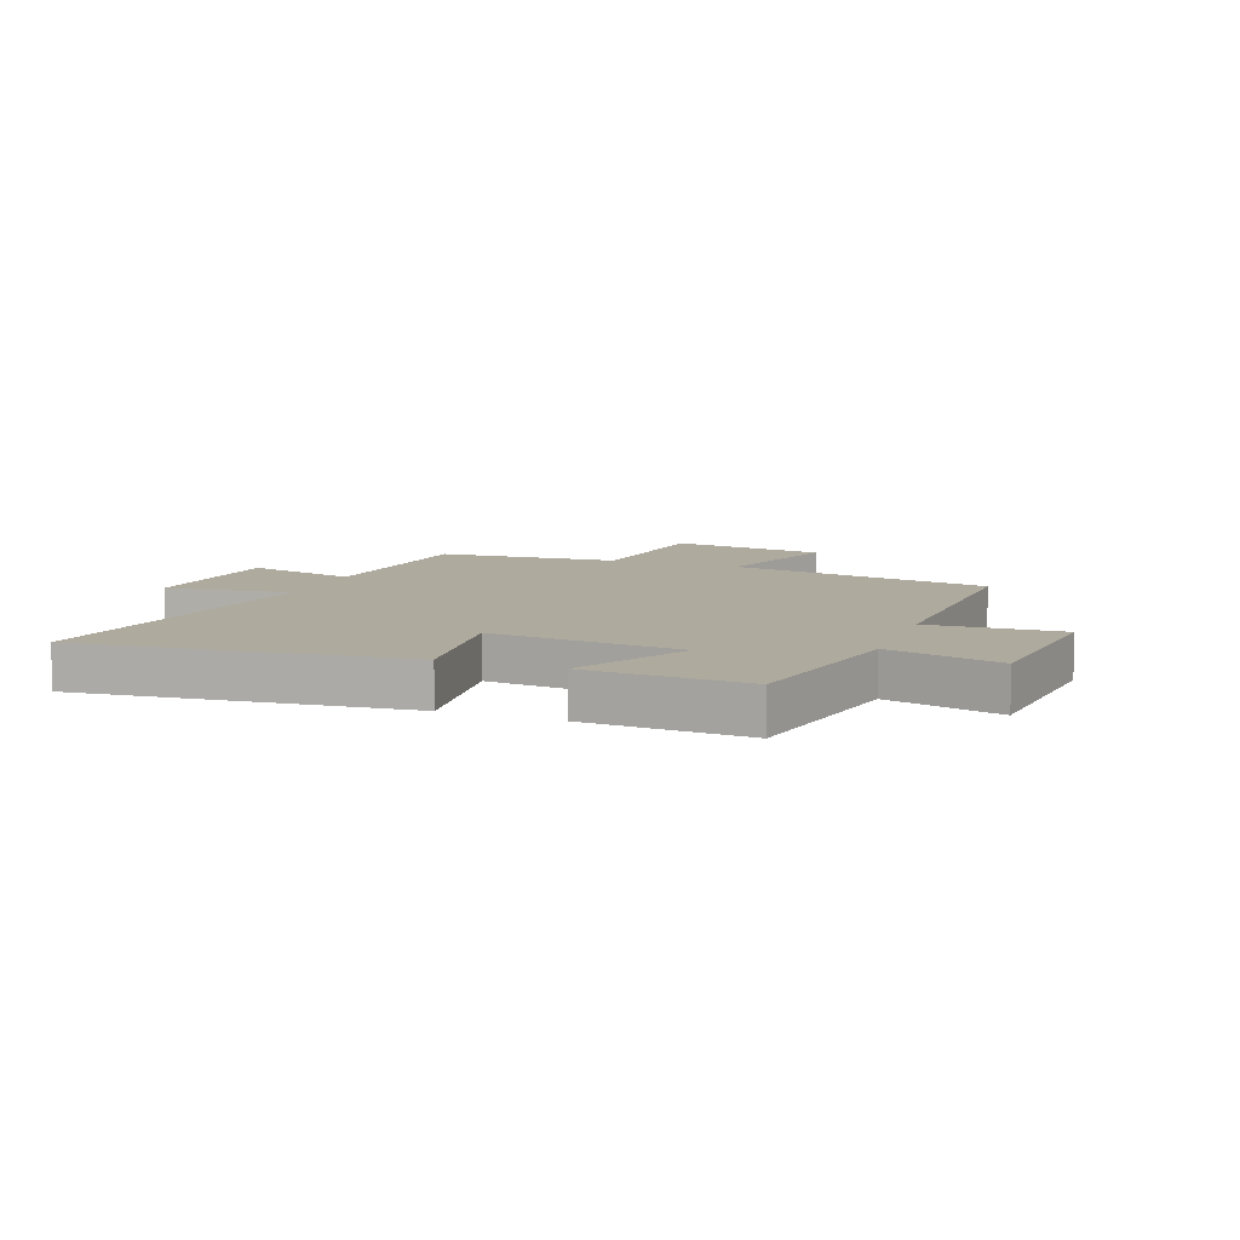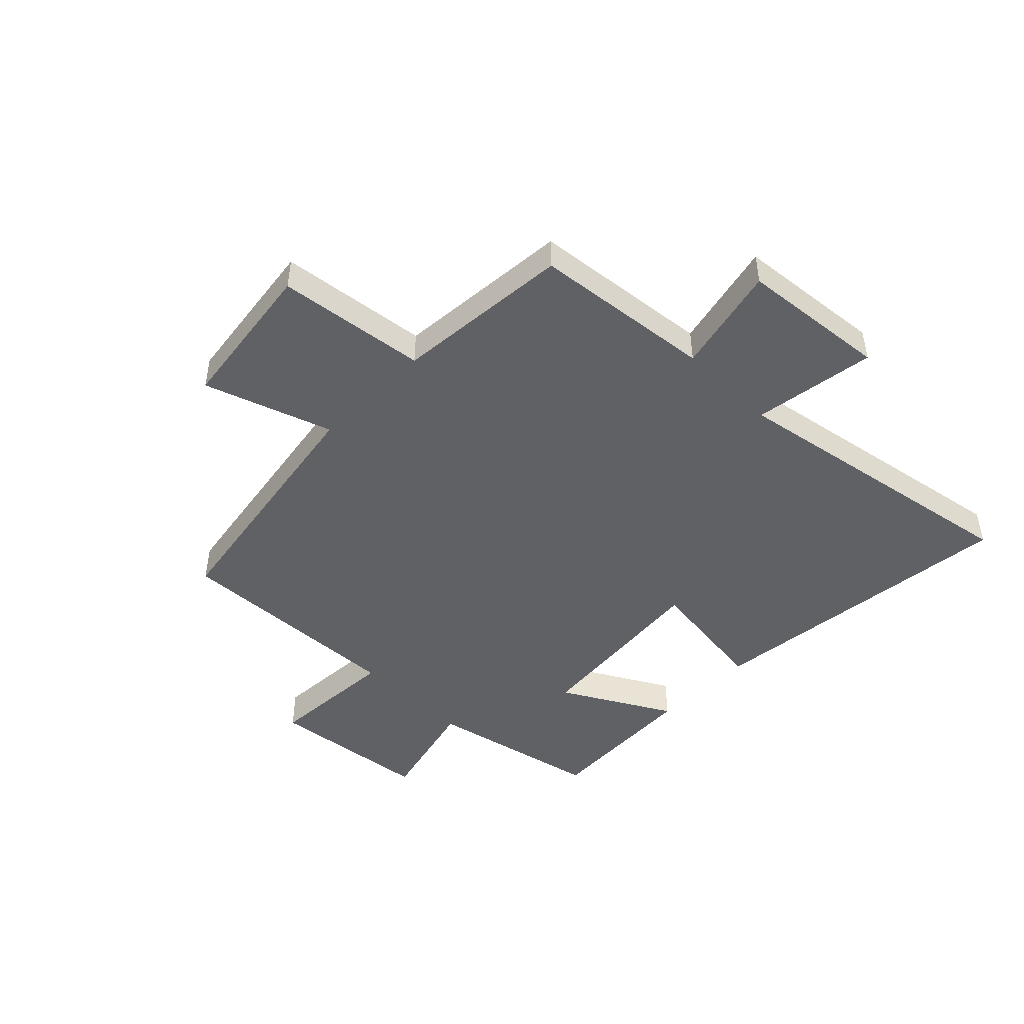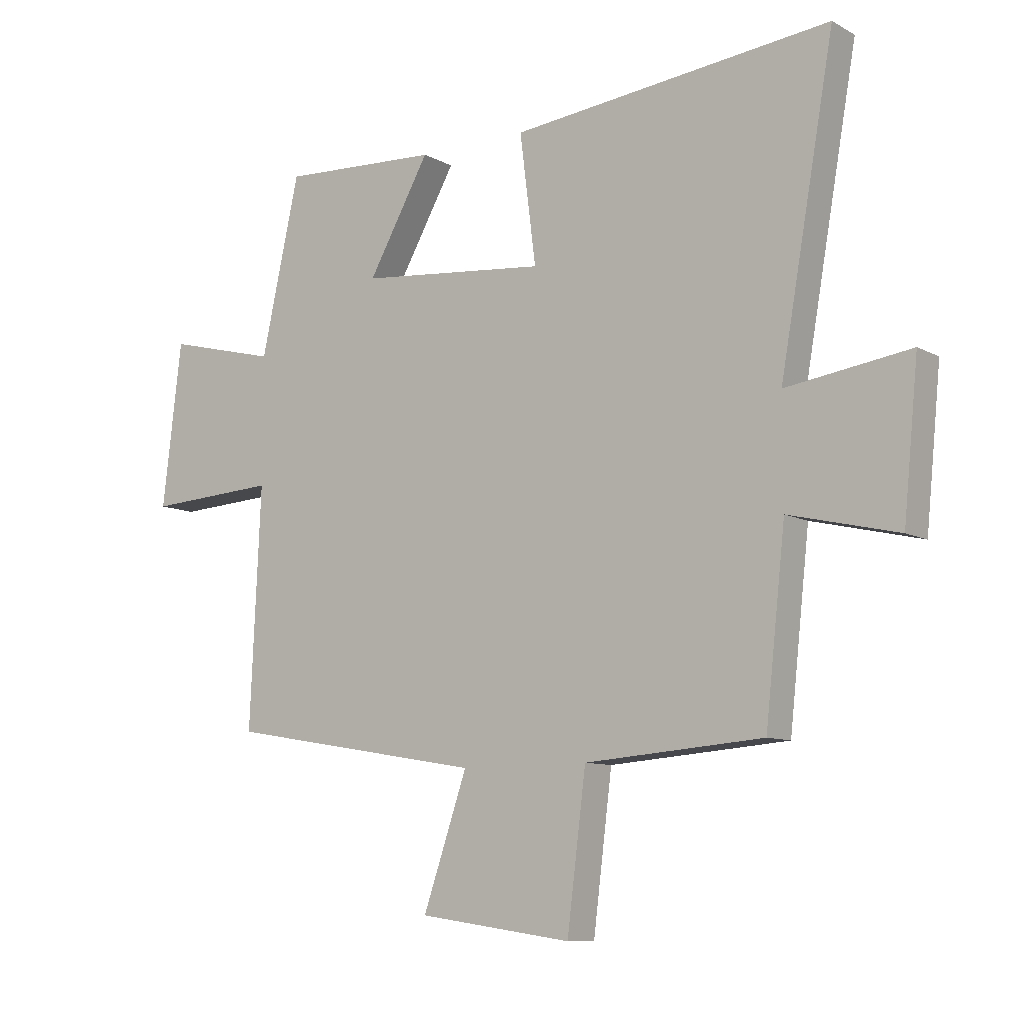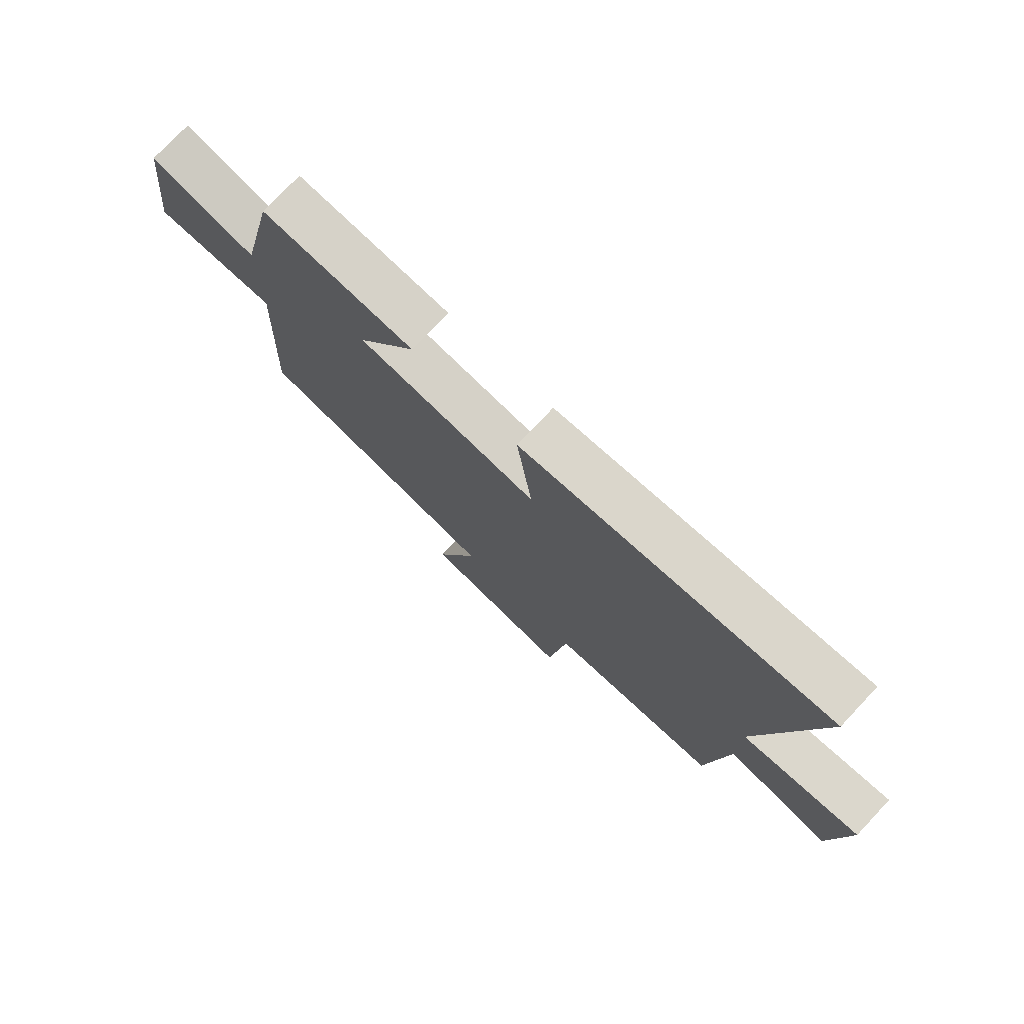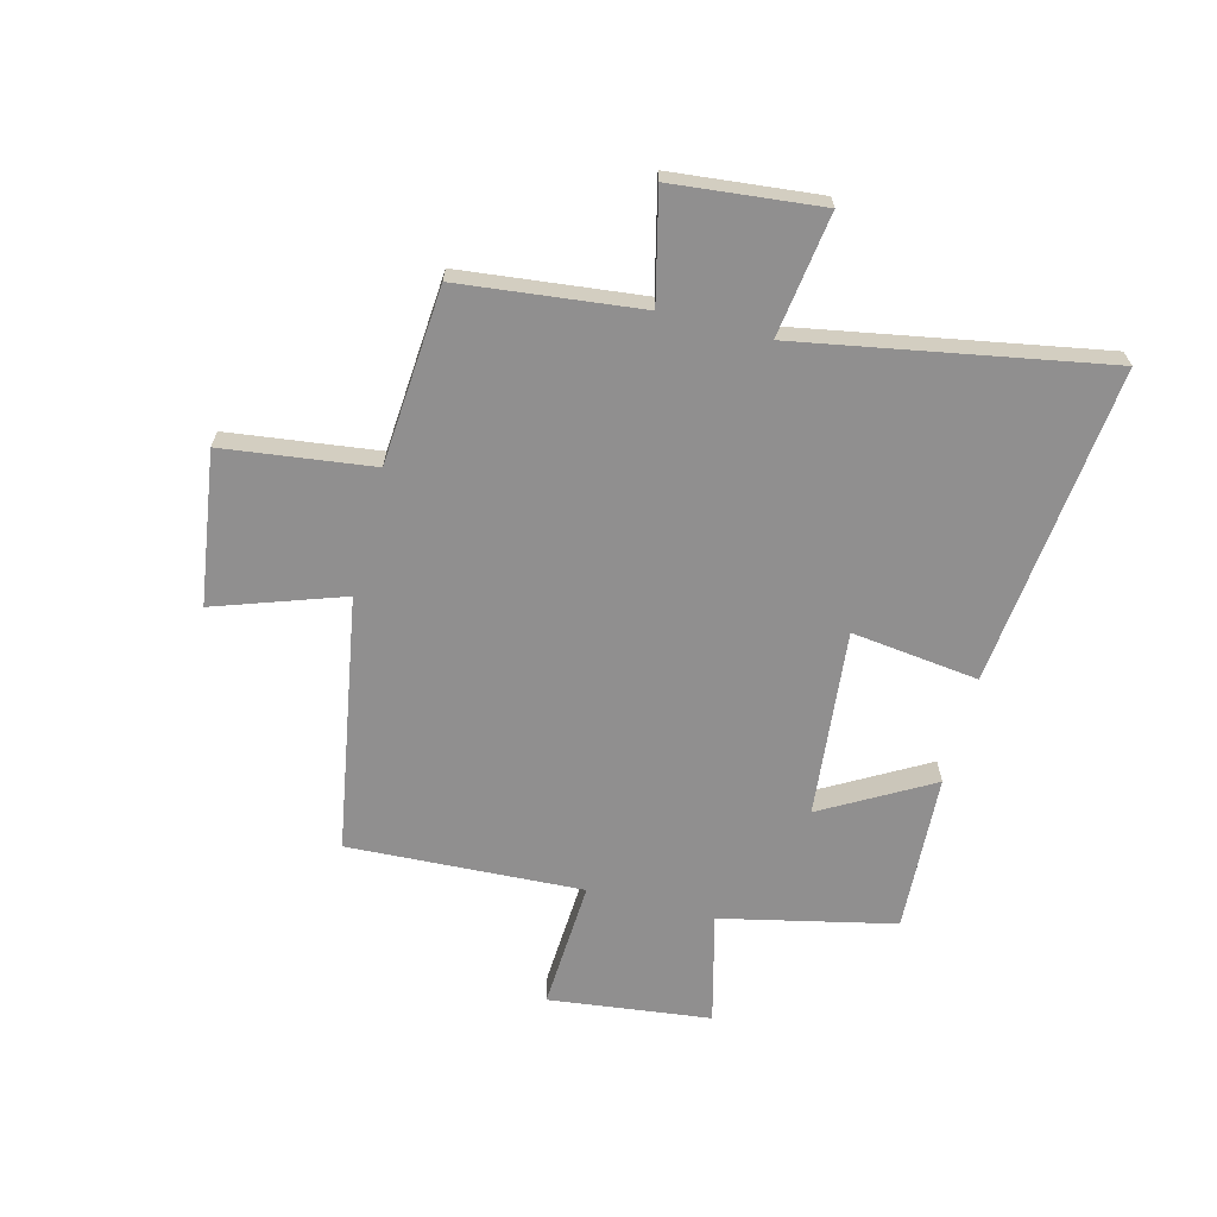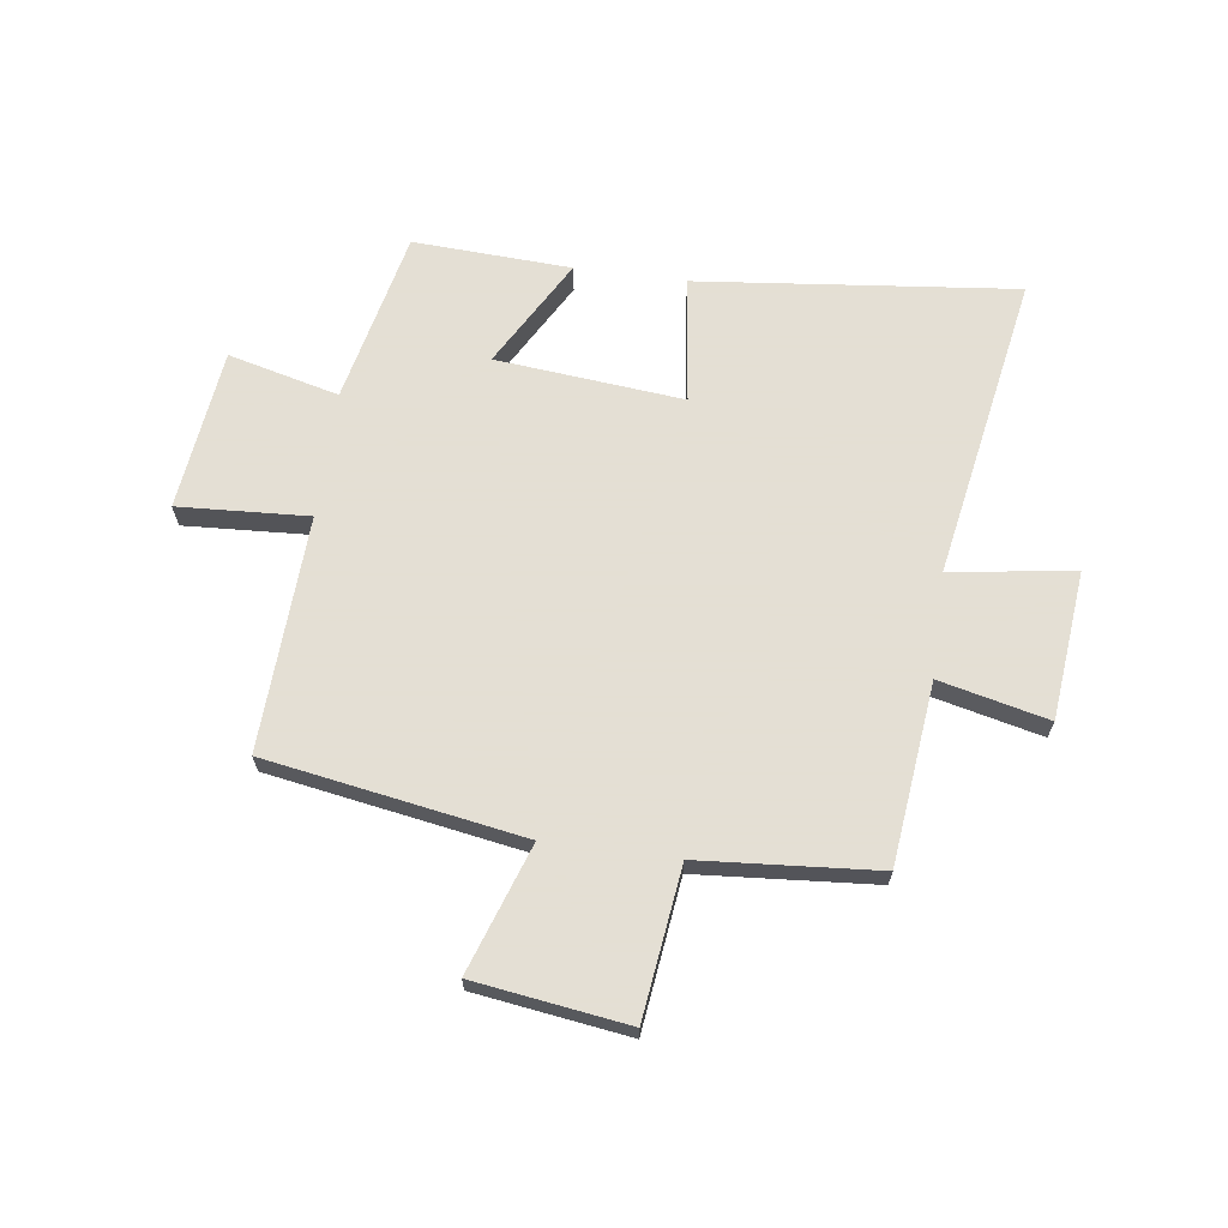
<metadata>
{"format":"obj","ext":"obj","renderer":"f3d","projection":"perspective","resolution":1024,"background":"white","views":[{"elev":9.2,"azim":20.4,"up":"+Y"},{"elev":-46.9,"azim":-134.8,"up":"+Y"},{"elev":-9.5,"azim":-144.0,"up":"+Z"},{"elev":76.4,"azim":-136.7,"up":"+Z"},{"elev":-65.4,"azim":-104.4,"up":"+Y"},{"elev":66.3,"azim":-172.3,"up":"+Y"}]}
</metadata>
<code>
v 0.519 0.07 -0.424
v 0.07 0.07 -0.5
v 0.147 0.07 -0.724
v -0.121 0.07 -0.762
v -0.154 0.07 -0.5
v -0.465 0.07 -0.476
v -0.5 0.07 -0.159
v -0.69 0.07 -0.204
v -0.716 0.07 0.056
v -0.5 0.07 0.025
v -0.595 0.07 0.56
v -0.036 0.07 0.5
v -0.064 0.07 0.277
v 0.264 0.07 0.309
v 0.156 0.07 0.5
v 0.433 0.07 0.514
v 0.5 0.07 0.21
v 0.694 0.07 0.259
v 0.728 0.07 -0.025
v 0.5 0.07 -0.012
v 0.519 0 -0.424
v 0.07 0 -0.5
v 0.147 0 -0.724
v -0.121 0 -0.762
v -0.154 0 -0.5
v -0.465 0 -0.476
v -0.5 0 -0.159
v -0.69 0 -0.204
v -0.716 0 0.056
v -0.5 0 0.025
v -0.595 0 0.56
v -0.036 0 0.5
v -0.064 0 0.277
v 0.264 0 0.309
v 0.156 0 0.5
v 0.433 0 0.514
v 0.5 0 0.21
v 0.694 0 0.259
v 0.728 0 -0.025
v 0.5 0 -0.012
f 17 18 19 20
f 16 17 20
f 15 16 20
f 14 15 20
f 20 1 2
f 14 20 2
f 13 14 2
f 10 11 12 13
f 10 13 2
f 7 8 9 10
f 7 10 2
f 6 7 2
f 5 6 2
f 2 3 4 5
f 40 39 38 37
f 40 37 36
f 40 36 35
f 40 35 34
f 22 21 40
f 22 40 34
f 22 34 33
f 33 32 31 30
f 22 33 30
f 30 29 28 27
f 22 30 27
f 22 27 26
f 22 26 25
f 25 24 23 22
f 1 21 22 2
f 2 22 23 3
f 3 23 24 4
f 4 24 25 5
f 5 25 26 6
f 6 26 27 7
f 7 27 28 8
f 8 28 29 9
f 9 29 30 10
f 10 30 31 11
f 11 31 32 12
f 12 32 33 13
f 13 33 34 14
f 14 34 35 15
f 15 35 36 16
f 16 36 37 17
f 17 37 38 18
f 18 38 39 19
f 19 39 40 20
f 20 40 21 1

</code>
